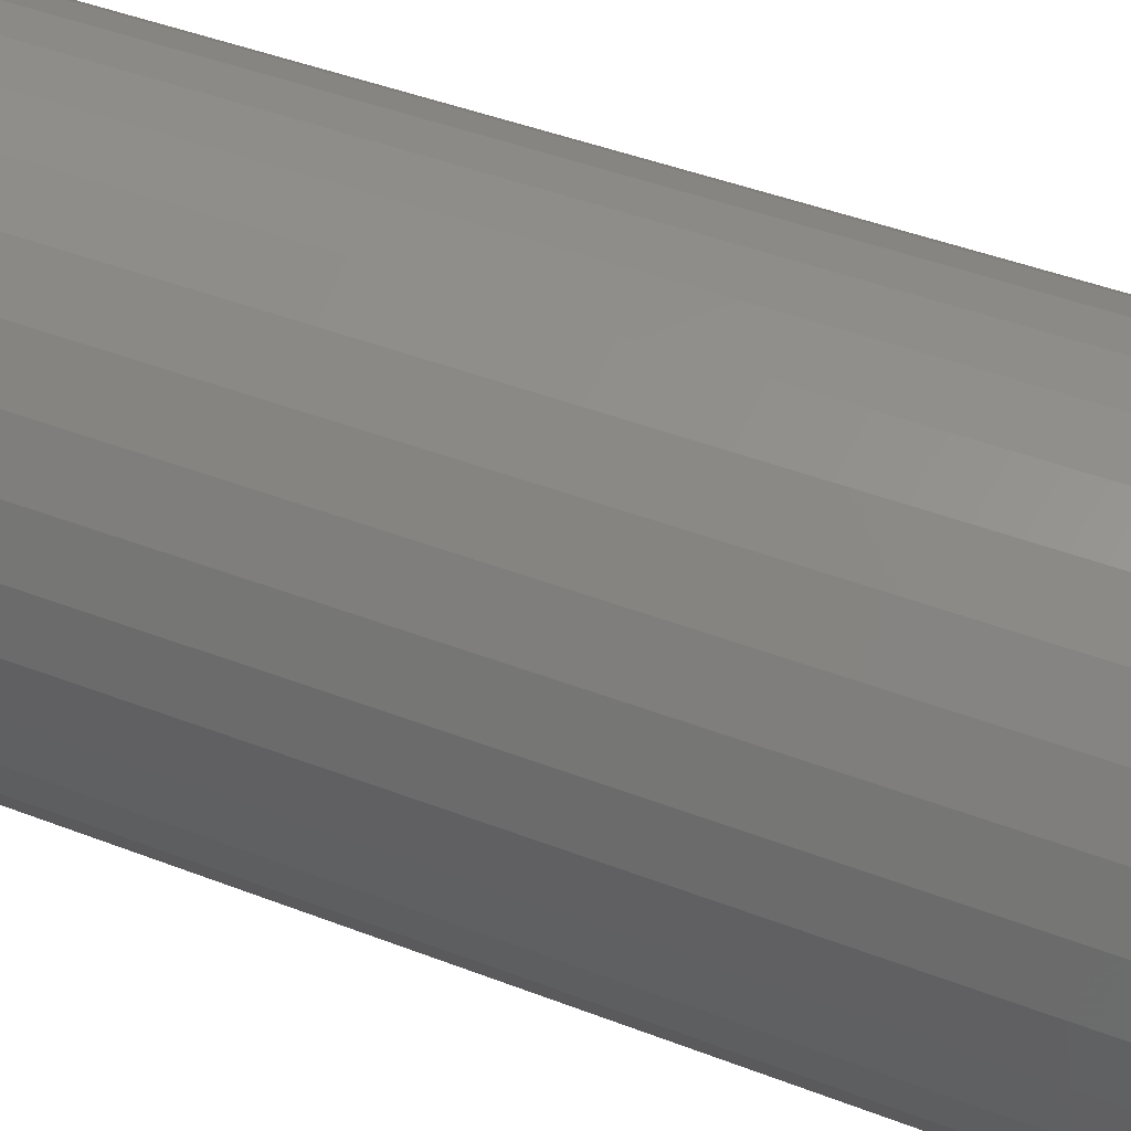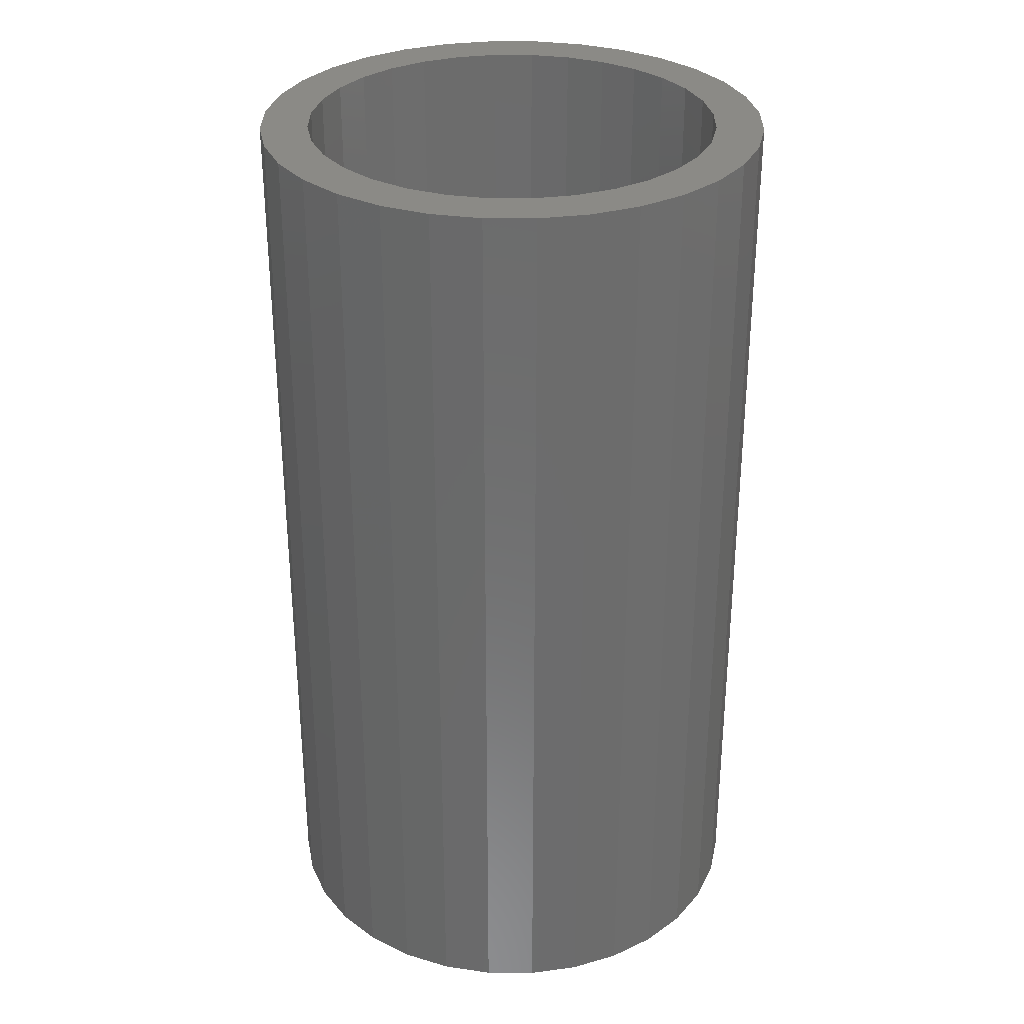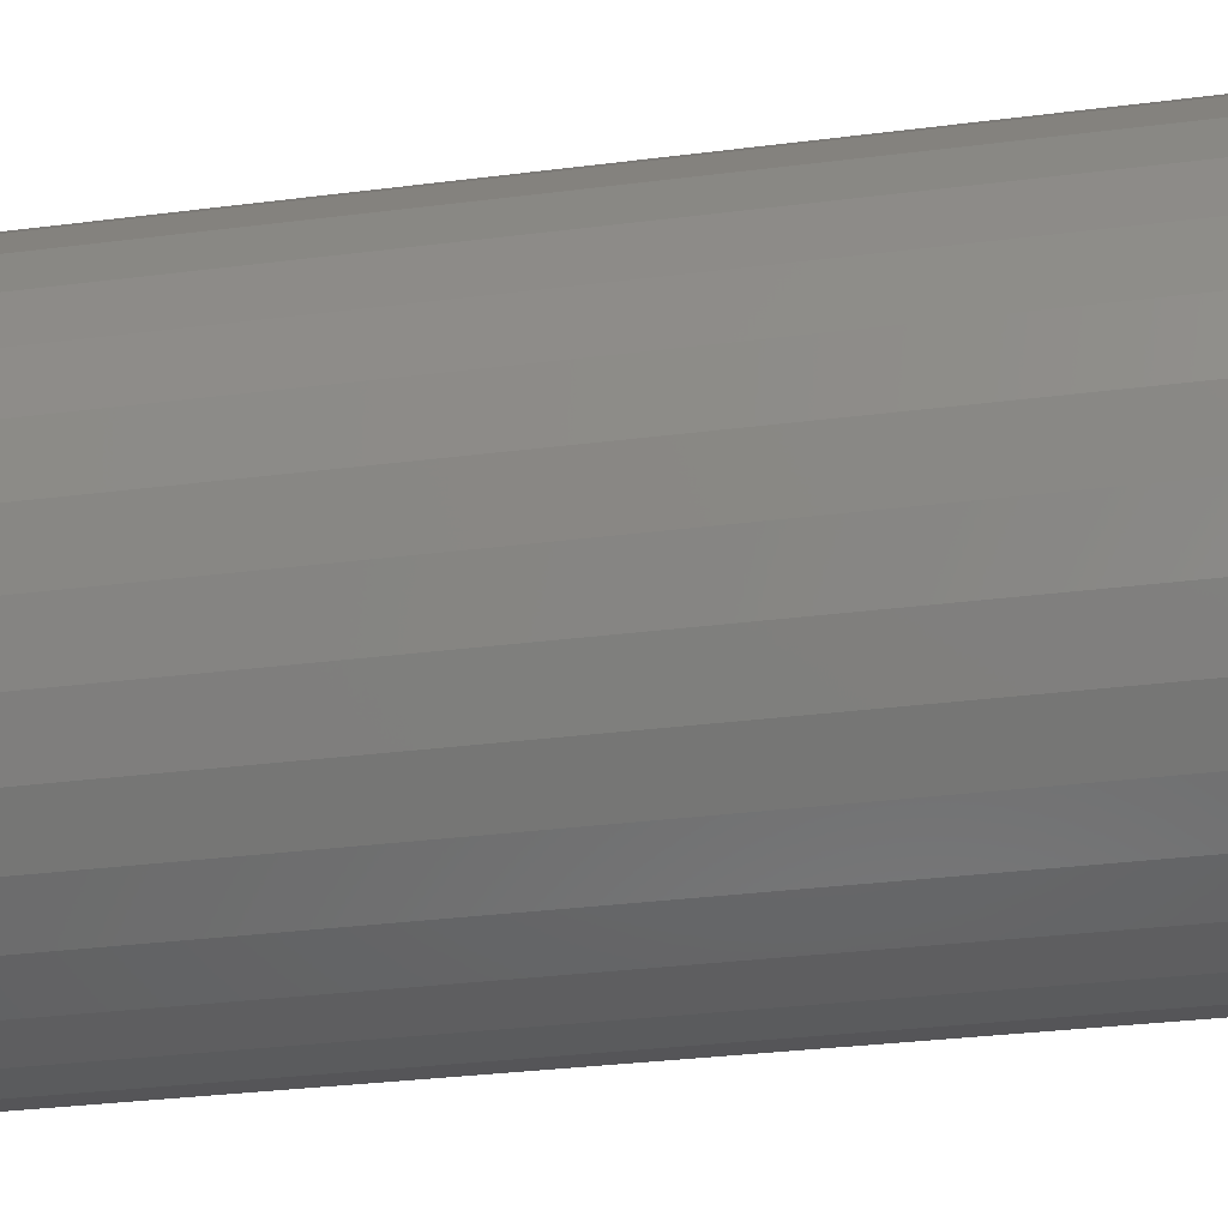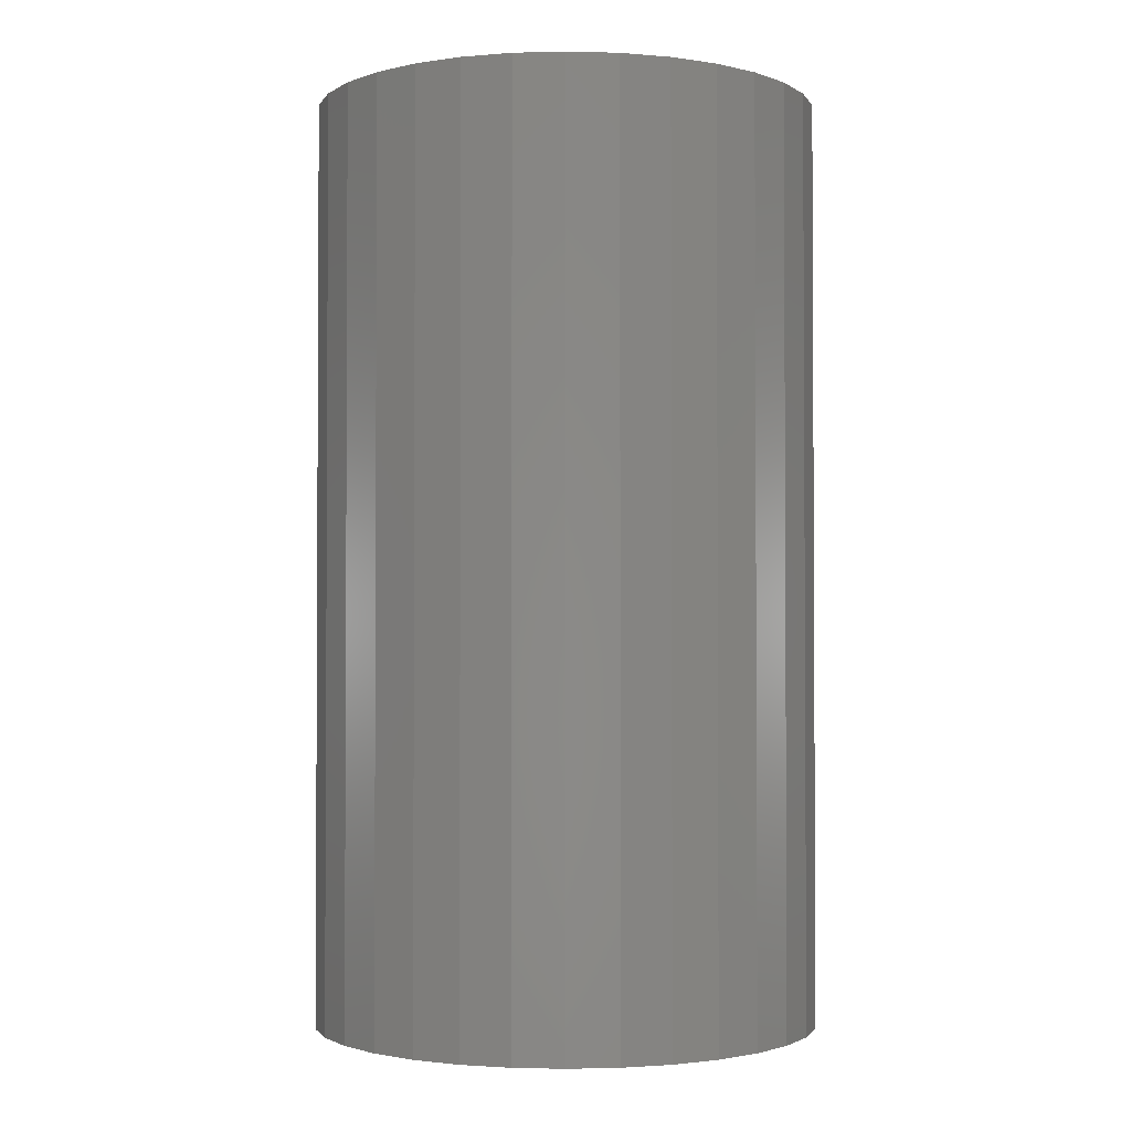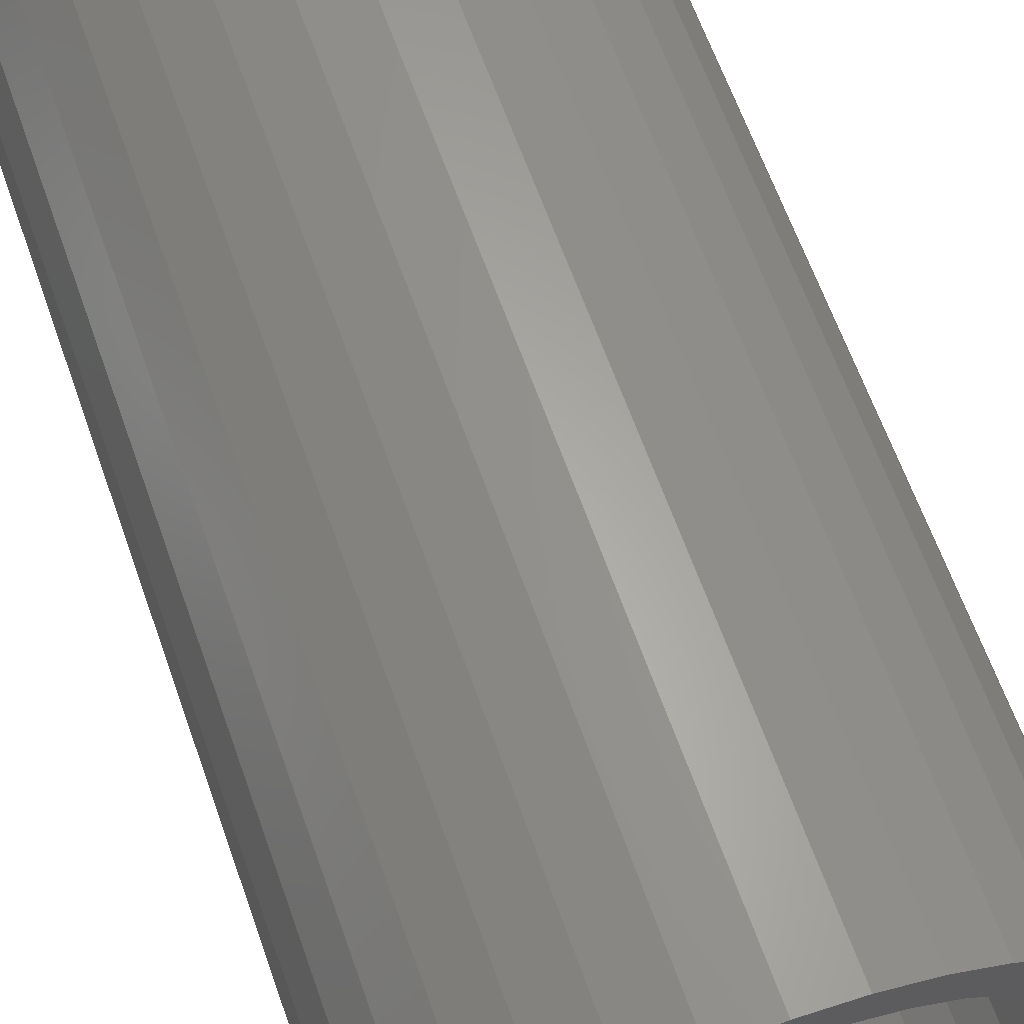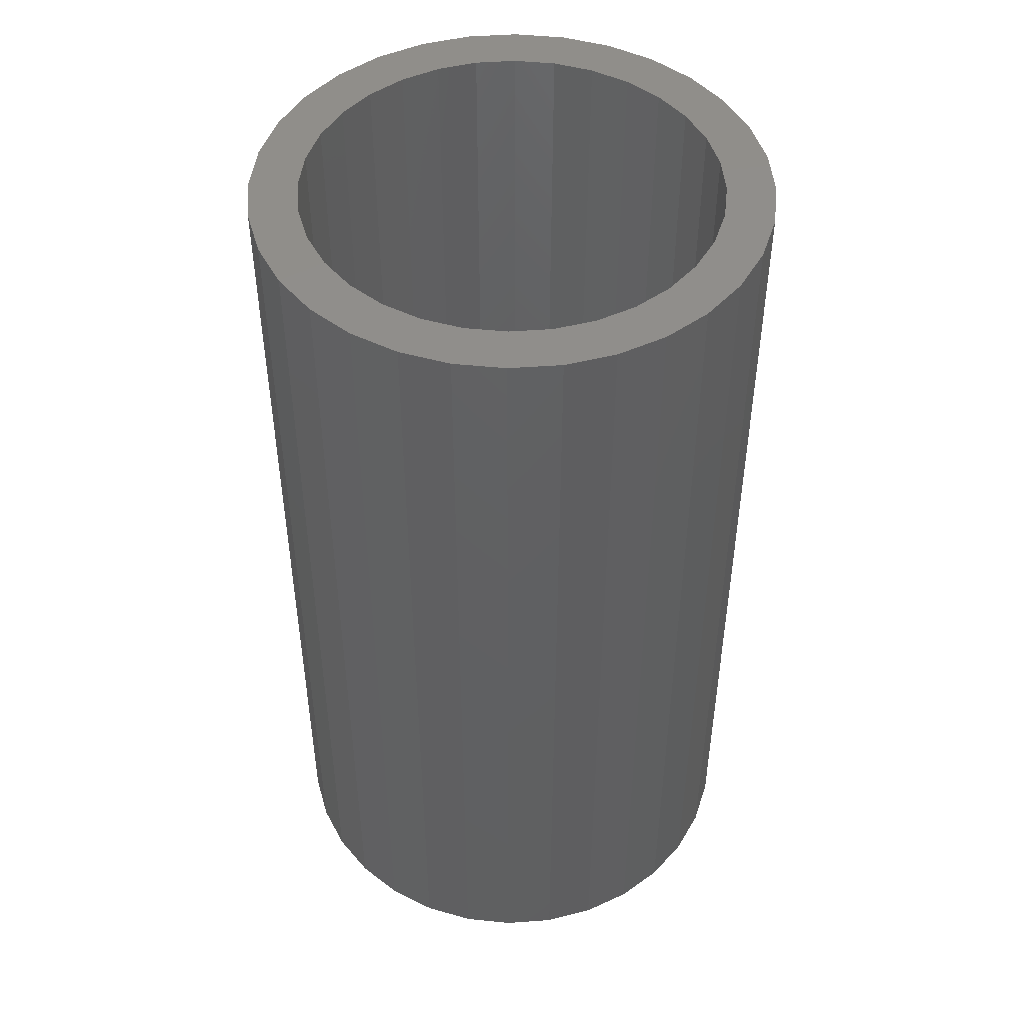
<metadata>
{"format":"stl","ext":"stl","renderer":"f3d","projection":"perspective","resolution":1024,"background":"white","views":[{"elev":45.1,"azim":114.0,"up":"+Y"},{"elev":31.2,"azim":-72.7,"up":"+Z"},{"elev":-31.0,"azim":-79.6,"up":"+Y"},{"elev":-1.9,"azim":-157.6,"up":"+Z"},{"elev":64.1,"azim":-19.5,"up":"+Y"},{"elev":47.5,"azim":102.2,"up":"+Z"}]}
</metadata>
<code>
# stl→obj: 128 verts, 252 faces
v -0.02884 0.06556 0.1484
v -0.0619 0.0619 0.1484
v -0.04057 0.05929 0.1484
v -0.05085 0.05085 0.1484
v -0.07228 0.04925 0.1484
v -0.05929 0.04057 0.1484
v -0.07999 0.03482 0.1484
v -0.06556 0.02884 0.1484
v -0.08474 0.01916 0.1484
v -0.06942 0.01611 0.1484
v -0.06556 -0.02309 0.1484
v -0.06942 -0.01036 0.1484
v -0.08474 -0.01341 0.1484
v -0.07999 -0.02906 0.1484
v -0.05929 -0.03481 0.1484
v -0.07228 -0.0435 0.1484
v -0.05085 -0.0451 0.1484
v -0.0619 -0.05614 0.1484
v -0.04057 -0.05353 0.1484
v -0.02884 -0.0598 0.1484
v -0.04925 -0.06652 0.1484
v -0.01611 -0.06366 0.1484
v 0.0435 0.07228 0.1484
v 0.01036 0.06942 0.1484
v 0.02309 0.06556 0.1484
v 0.05614 0.0619 0.1484
v 0.03481 0.05929 0.1484
v 0.0451 0.05085 0.1484
v 0.06652 0.04925 0.1484
v 0.05353 0.04057 0.1484
v 0.07424 0.03482 0.1484
v 0.0598 0.02884 0.1484
v 0.07899 0.01916 0.1484
v 0.06366 0.01611 0.1484
v 0.06497 0.002878 0.1484
v 0.07899 -0.01341 0.1484
v 0.06366 -0.01036 0.1484
v 0.0598 -0.02309 0.1484
v 0.07424 -0.02906 0.1484
v 0.05353 -0.03481 0.1484
v 0.06652 -0.0435 0.1484
v 0.0451 -0.0451 0.1484
v 0.05614 -0.05614 0.1484
v 0.03481 -0.05353 0.1484
v 0.02309 -0.0598 0.1484
v 0.0435 -0.06652 0.1484
v 0.01036 -0.06366 0.1484
v 0.08059 0.002878 0.1484
v -0.08635 0.002878 0.1484
v -0.07072 0.002878 0.1484
v -0.04925 0.07228 0.1484
v -0.01611 0.06942 0.1484
v -0.002878 0.07072 0.1484
v -0.03482 0.07999 0.1484
v 0.02906 0.07999 0.1484
v 0.01341 0.08474 0.1484
v -0.002878 0.08635 0.1484
v -0.01916 0.08474 0.1484
v -0.002878 -0.06497 0.1484
v -0.03482 -0.07424 0.1484
v -0.01916 -0.07899 0.1484
v -0.002878 -0.08059 0.1484
v 0.01341 -0.07899 0.1484
v 0.02906 -0.07424 0.1484
v -0.002878 -0.06497 -0.1406
v 0.01036 -0.06366 -0.1406
v 0.02309 -0.0598 -0.1406
v 0.03481 -0.05353 -0.1406
v 0.0451 -0.0451 -0.1406
v 0.05353 -0.03481 -0.1406
v 0.0598 -0.02309 -0.1406
v 0.06366 -0.01036 -0.1406
v 0.06497 0.002878 -0.1406
v -0.01611 -0.06366 -0.1406
v -0.02884 -0.0598 -0.1406
v -0.04057 -0.05353 -0.1406
v -0.05085 -0.0451 -0.1406
v -0.05929 -0.03481 -0.1406
v -0.06556 -0.02309 -0.1406
v -0.06942 -0.01036 -0.1406
v -0.07072 0.002878 -0.1406
v -0.002878 0.07072 -0.1406
v -0.01611 0.06942 -0.1406
v -0.02884 0.06556 -0.1406
v -0.04057 0.05929 -0.1406
v -0.05085 0.05085 -0.1406
v -0.05929 0.04057 -0.1406
v -0.06556 0.02884 -0.1406
v -0.06942 0.01611 -0.1406
v 0.01036 0.06942 -0.1406
v 0.02309 0.06556 -0.1406
v 0.03481 0.05929 -0.1406
v 0.0451 0.05085 -0.1406
v 0.05353 0.04057 -0.1406
v 0.0598 0.02884 -0.1406
v 0.06366 0.01611 -0.1406
v 0.08059 0.002878 -0.1562
v 0.07899 -0.01341 -0.1562
v 0.07424 -0.02906 -0.1562
v 0.06652 -0.0435 -0.1562
v 0.05614 -0.05614 -0.1562
v 0.0435 -0.06652 -0.1562
v 0.02906 -0.07424 -0.1562
v 0.01341 -0.07899 -0.1562
v -0.002878 -0.08059 -0.1562
v -0.01916 -0.07899 -0.1562
v -0.03482 -0.07424 -0.1562
v -0.04925 -0.06652 -0.1562
v -0.0619 -0.05614 -0.1562
v -0.07228 -0.0435 -0.1562
v -0.07999 -0.02906 -0.1562
v -0.08474 -0.01341 -0.1562
v -0.08635 0.002878 -0.1562
v -0.08474 0.01916 -0.1562
v -0.07999 0.03482 -0.1562
v -0.07228 0.04925 -0.1562
v -0.0619 0.0619 -0.1562
v -0.04925 0.07228 -0.1562
v -0.03482 0.07999 -0.1562
v -0.01916 0.08474 -0.1562
v -0.002878 0.08635 -0.1562
v 0.01341 0.08474 -0.1562
v 0.02906 0.07999 -0.1562
v 0.0435 0.07228 -0.1562
v 0.05614 0.0619 -0.1562
v 0.06652 0.04925 -0.1562
v 0.07424 0.03482 -0.1562
v 0.07899 0.01916 -0.1562
f 1 2 3
f 4 3 2
f 2 5 4
f 6 4 5
f 5 7 6
f 8 6 7
f 7 9 8
f 8 9 10
f 11 12 13
f 13 14 11
f 11 14 15
f 15 14 16
f 15 16 17
f 17 16 18
f 18 19 17
f 20 19 18
f 18 21 20
f 22 20 21
f 23 24 25
f 23 25 26
f 25 27 26
f 26 27 28
f 26 28 29
f 29 28 30
f 29 30 31
f 31 30 32
f 31 32 33
f 32 34 33
f 35 33 34
f 36 37 38
f 36 38 39
f 38 40 39
f 41 39 40
f 40 42 41
f 43 41 42
f 43 42 44
f 43 44 45
f 43 45 46
f 46 45 47
f 48 33 35
f 48 35 37
f 48 37 36
f 49 13 12
f 49 12 50
f 49 50 10
f 49 10 9
f 51 2 1
f 51 1 52
f 51 52 53
f 51 53 54
f 53 24 23
f 53 23 55
f 53 55 56
f 53 56 57
f 53 57 58
f 53 58 54
f 59 22 21
f 59 21 60
f 59 60 61
f 59 61 62
f 59 62 63
f 59 63 64
f 59 64 46
f 59 46 47
f 65 47 66
f 66 47 45
f 66 45 67
f 67 45 44
f 67 44 68
f 68 44 42
f 68 42 69
f 69 42 40
f 69 40 70
f 70 40 38
f 70 38 71
f 71 38 37
f 71 37 72
f 72 37 35
f 72 35 73
f 47 65 59
f 59 65 74
f 59 74 22
f 22 74 75
f 22 75 20
f 20 75 76
f 20 76 19
f 19 76 77
f 19 77 17
f 17 77 78
f 17 78 15
f 15 78 79
f 15 79 11
f 11 79 80
f 11 80 12
f 12 80 81
f 12 81 50
f 82 52 83
f 83 52 1
f 83 1 84
f 84 1 3
f 84 3 85
f 85 3 4
f 85 4 86
f 86 4 6
f 86 6 87
f 87 6 8
f 87 8 88
f 88 8 10
f 88 10 89
f 89 10 50
f 89 50 81
f 52 82 53
f 53 82 90
f 53 90 24
f 24 90 91
f 24 91 25
f 25 91 92
f 25 92 27
f 27 92 93
f 27 93 28
f 28 93 94
f 28 94 30
f 30 94 95
f 30 95 32
f 32 95 96
f 32 96 34
f 34 96 73
f 34 73 35
f 97 48 98
f 98 48 36
f 98 36 99
f 99 36 39
f 99 39 100
f 100 39 41
f 100 41 101
f 101 41 43
f 101 43 102
f 102 43 46
f 102 46 103
f 103 46 64
f 103 64 104
f 104 64 63
f 104 63 105
f 105 63 62
f 105 62 106
f 106 62 61
f 106 61 107
f 107 61 60
f 107 60 108
f 108 60 21
f 108 21 109
f 109 21 18
f 109 18 110
f 110 18 16
f 110 16 111
f 111 16 14
f 111 14 112
f 112 14 13
f 112 13 113
f 113 13 49
f 113 49 114
f 114 49 9
f 114 9 115
f 115 9 7
f 115 7 116
f 116 7 5
f 116 5 117
f 117 5 2
f 117 2 118
f 118 2 51
f 118 51 119
f 119 51 54
f 119 54 120
f 120 54 58
f 120 58 121
f 121 58 57
f 121 57 122
f 122 57 56
f 122 56 123
f 123 56 55
f 123 55 124
f 124 55 23
f 124 23 125
f 125 23 26
f 125 26 126
f 126 26 29
f 126 29 127
f 127 29 31
f 127 31 128
f 128 31 33
f 128 33 97
f 97 33 48
f 121 122 120
f 119 120 122
f 123 119 122
f 118 119 123
f 124 118 123
f 117 118 124
f 125 117 124
f 102 108 101
f 107 108 102
f 103 107 102
f 106 107 103
f 104 106 103
f 105 106 104
f 108 109 101
f 101 109 110
f 101 110 100
f 100 110 111
f 100 111 99
f 99 111 112
f 99 112 98
f 98 112 113
f 98 113 97
f 97 113 114
f 97 114 128
f 128 114 115
f 128 115 127
f 127 115 116
f 127 116 126
f 126 116 117
f 126 117 125
f 83 90 82
f 90 83 84
f 90 84 91
f 91 84 85
f 91 85 92
f 92 85 86
f 92 86 93
f 93 86 87
f 93 87 94
f 70 77 69
f 69 77 76
f 69 76 68
f 68 76 75
f 68 75 67
f 67 75 74
f 67 74 66
f 66 74 65
f 94 87 95
f 95 87 88
f 95 88 96
f 96 88 89
f 96 89 73
f 73 89 81
f 73 81 72
f 72 81 80
f 72 80 71
f 71 80 79
f 71 79 70
f 70 79 78
f 70 78 77

</code>
